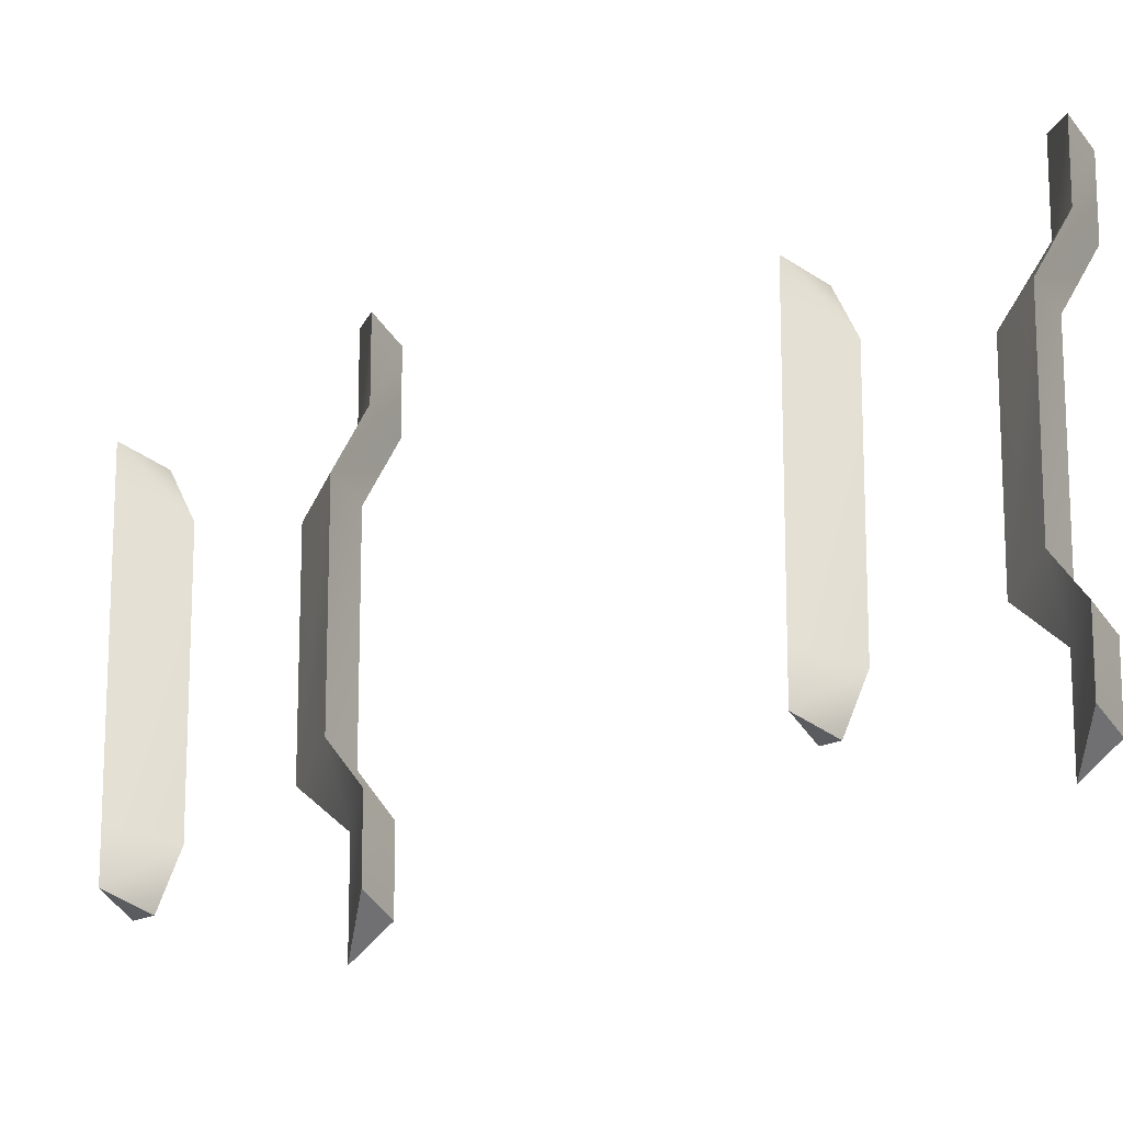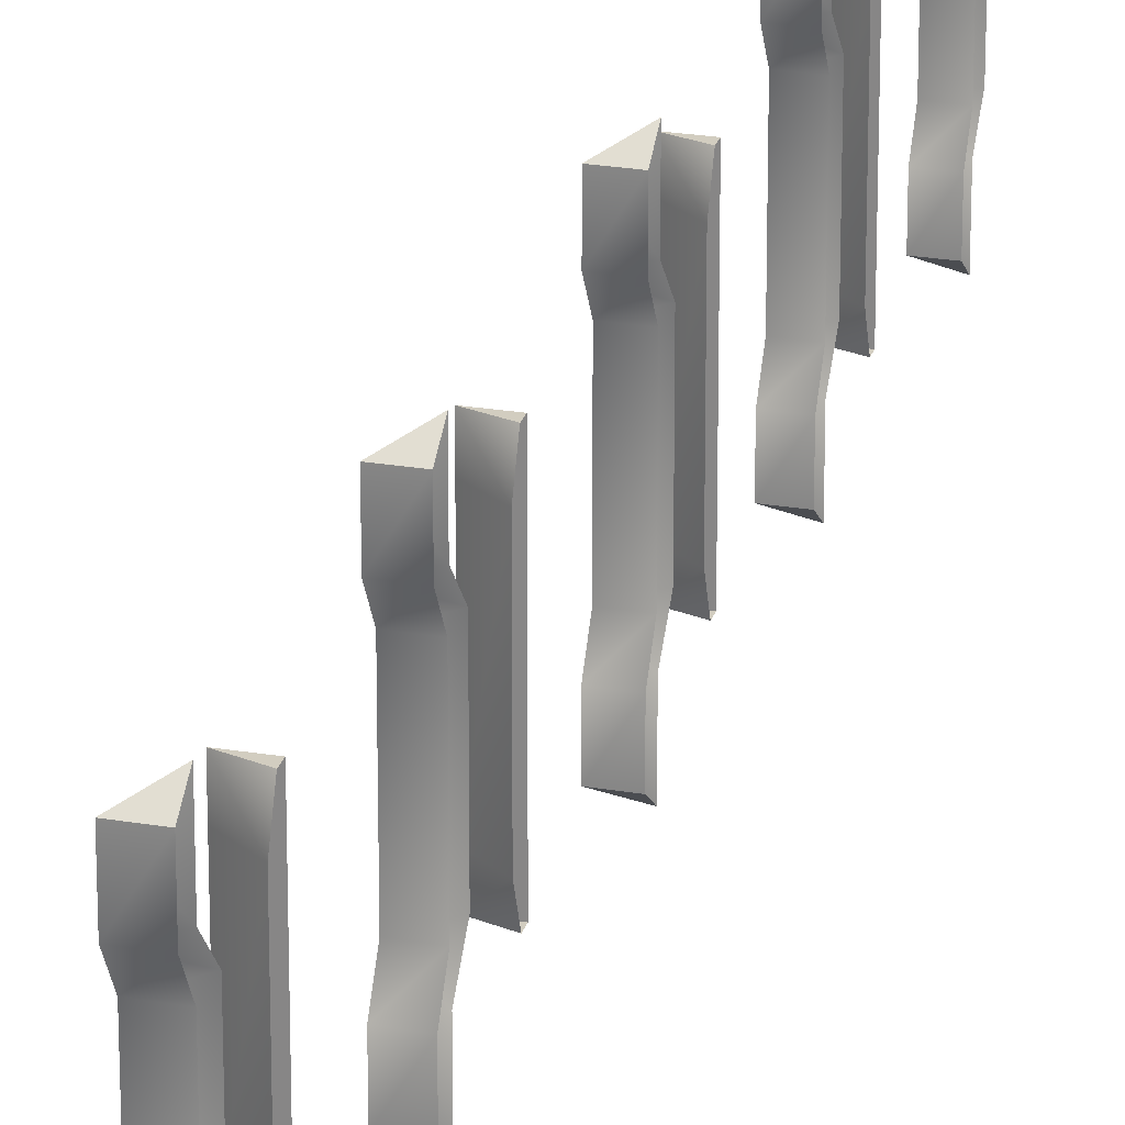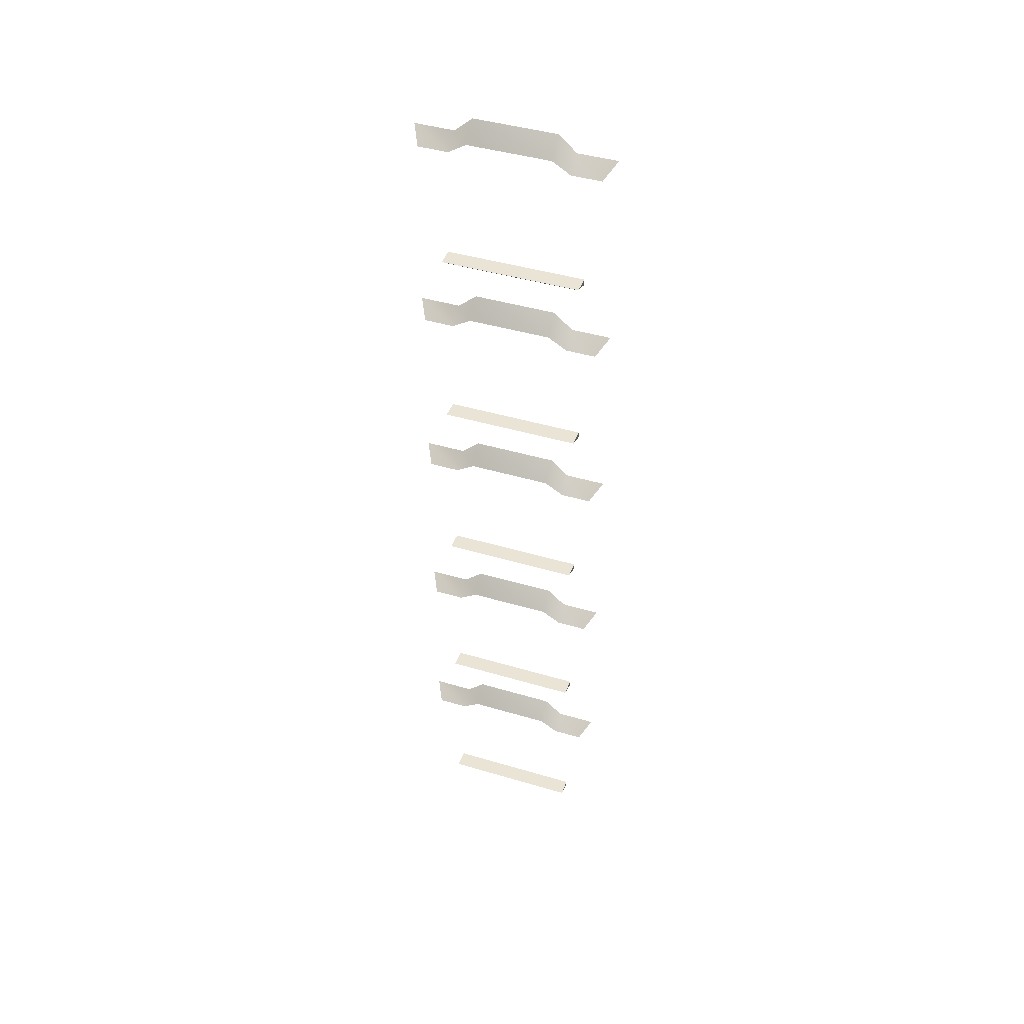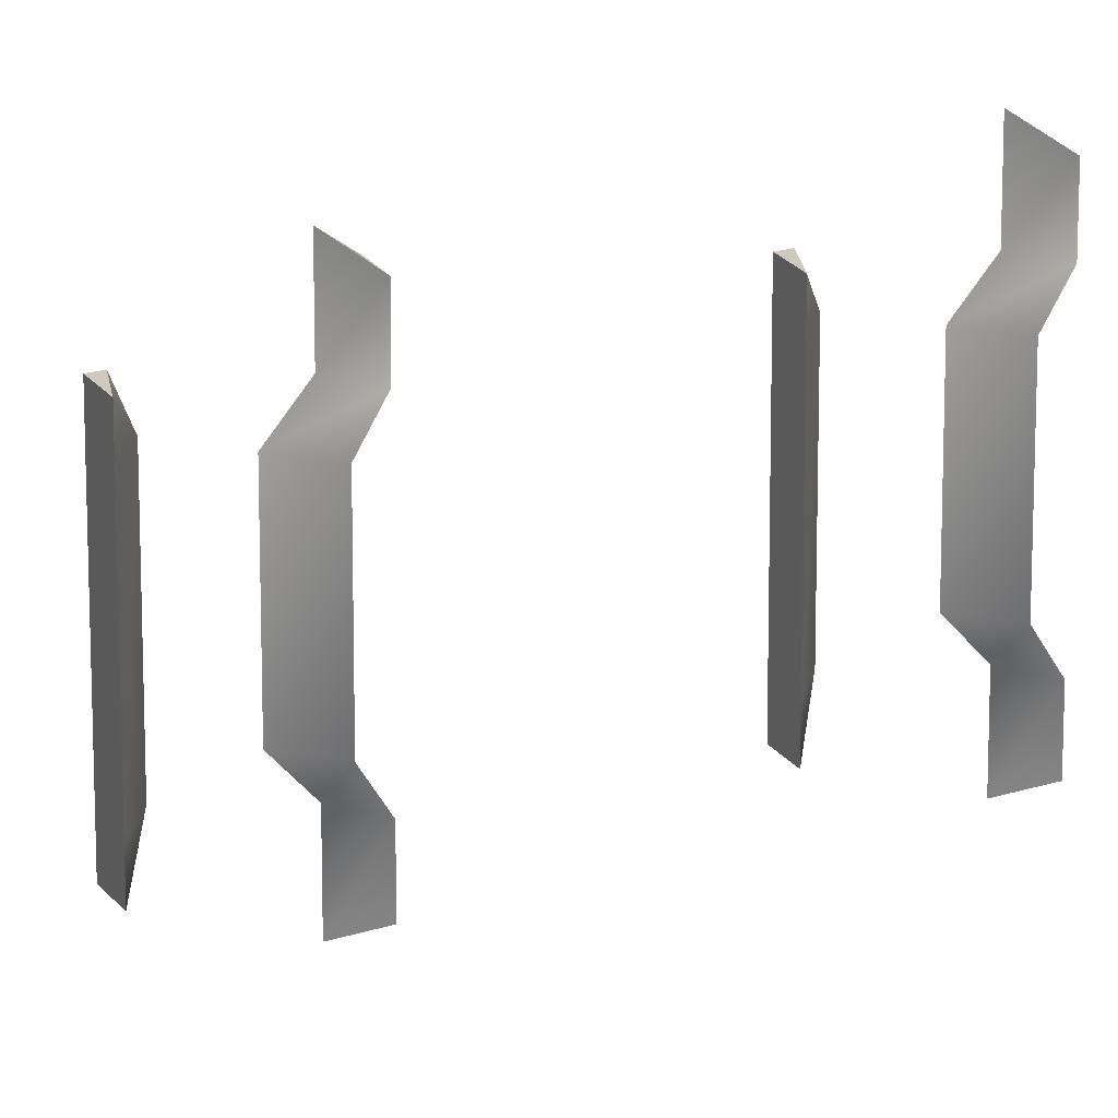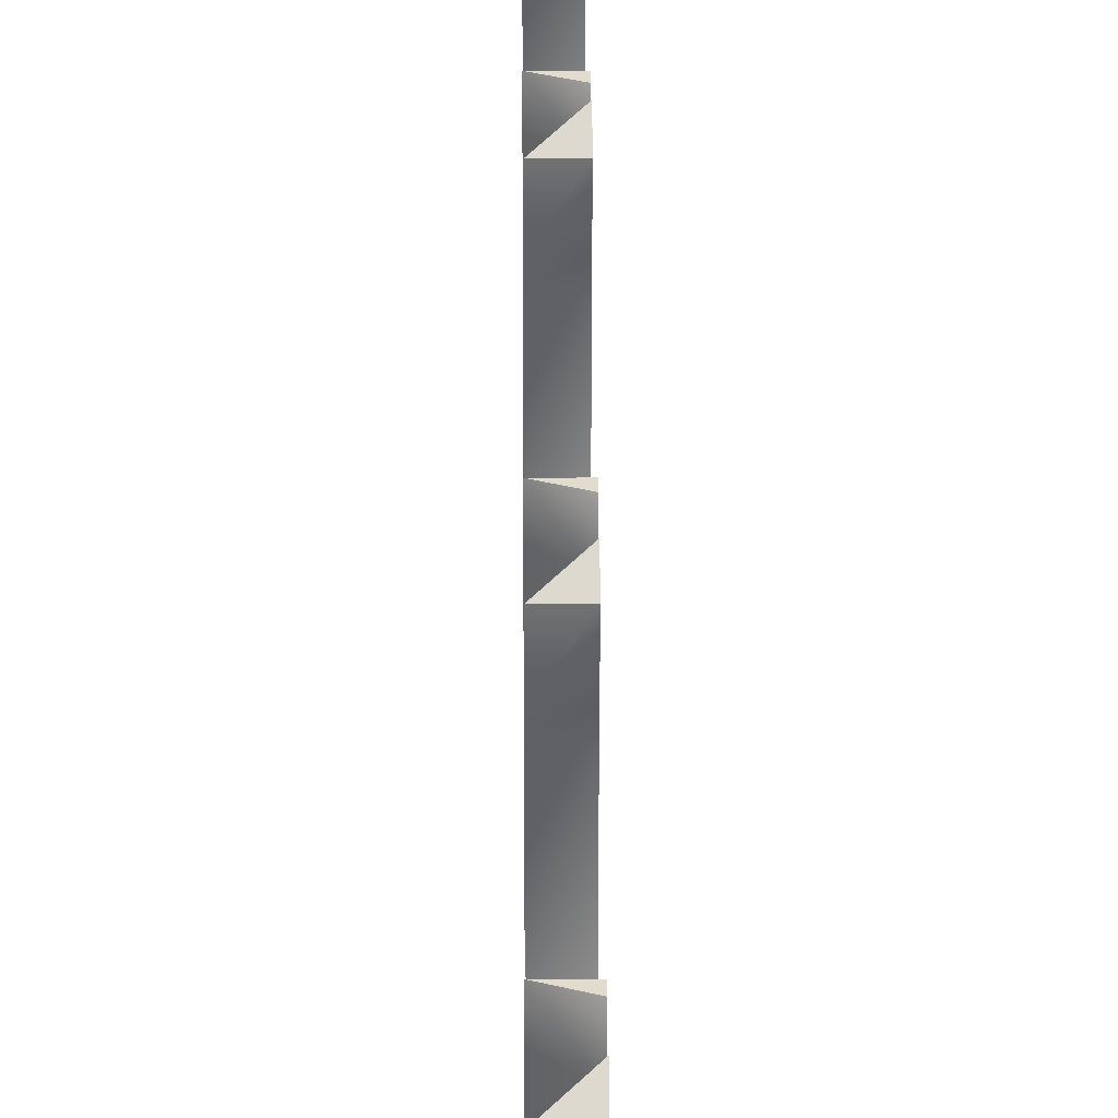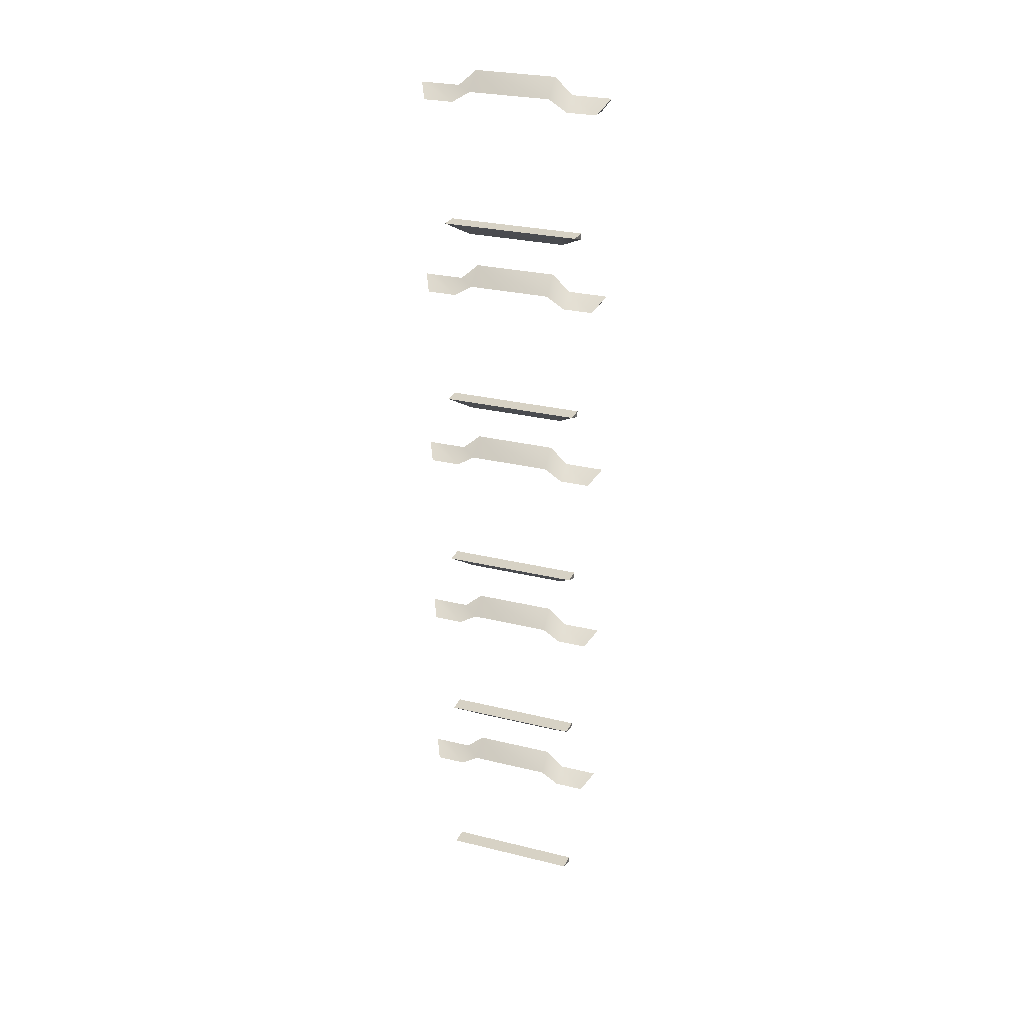
<metadata>
{"format":"obj","ext":"obj","renderer":"f3d","projection":"perspective","resolution":1024,"background":"white","views":[{"elev":-33.7,"azim":-64.2,"up":"+Z"},{"elev":24.3,"azim":15.2,"up":"+Z"},{"elev":43.6,"azim":-70.7,"up":"+Y"},{"elev":22.5,"azim":-116.9,"up":"+Z"},{"elev":34.6,"azim":-0.3,"up":"+Z"},{"elev":27.2,"azim":-69.1,"up":"+Y"}]}
</metadata>
<code>
g Box530
v 6.104e-05 1.469 30.28
v 6.104e-05 1.469 45.47
v -9.028 1.546 30.28
v -9.028 1.546 45.47
v 6.104e-05 7.204 20.93
v -9.028 7.281 20.93
v 6.104e-05 7.204 -20.92
v -9.028 7.281 -20.92
v 6.104e-05 1.469 -30.27
v -9.028 1.546 -30.27
v 6.104e-05 1.469 -45.45
v -9.028 1.546 -45.45
v 6.104e-05 8.057 -50.45
v 6.104e-05 1.469 -45.45
v -9.028 1.546 -45.45
v 6.104e-05 8.057 -30.27
v 6.104e-05 8.057 -50.45
v -9.028 1.546 -30.27
v -9.028 1.546 -45.45
v 6.104e-05 16.27 -20.92
v -9.028 7.281 -20.92
v 6.104e-05 16.27 20.93
v -9.028 7.281 20.93
v 6.104e-05 8.057 30.28
v -9.028 1.546 30.28
v 6.104e-05 8.057 50.47
v -9.028 1.546 45.47
v 6.104e-05 1.469 45.47
v 6.104e-05 8.057 50.47
v -9.028 1.546 45.47
v 0.1517 -66.02 25.95
v -9.18 -58.75 35.78
v -9.18 -58.75 25.95
v 0.1517 -61.99 35.78
v 0.1517 -66.02 -25.42
v -9.18 -58.75 -25.42
v 0.1517 -61.99 -35.25
v -9.18 -58.75 -35.25
v 0.1517 -58.75 -35.25
v 0.1517 -61.99 -35.25
v -9.18 -58.75 -35.25
v -9.18 -58.75 -35.25
v -9.18 -58.75 -25.42
v 0.1517 -58.75 -35.25
v 0.1518 -58.75 35.78
v -9.18 -58.75 25.95
v -9.18 -58.75 35.78
v -9.18 -58.75 35.78
v 0.1517 -61.99 35.78
v 0.1518 -58.75 35.78
v 6.104e-05 100.6 30.28
v 6.104e-05 100.6 45.47
v -9.028 100.7 30.28
v -9.028 100.7 45.47
v 6.104e-05 106.3 20.93
v -9.028 106.4 20.93
v 6.104e-05 106.3 -20.92
v -9.028 106.4 -20.92
v 6.104e-05 100.6 -30.27
v -9.028 100.7 -30.27
v 6.104e-05 100.6 -45.45
v -9.028 100.7 -45.45
v 6.104e-05 107.2 -50.45
v 6.104e-05 100.6 -45.45
v -9.028 100.7 -45.45
v 6.104e-05 107.2 -30.27
v 6.104e-05 107.2 -50.45
v -9.028 100.7 -30.27
v -9.028 100.7 -45.45
v 6.104e-05 115.4 -20.92
v -9.028 106.4 -20.92
v 6.104e-05 115.4 20.93
v -9.028 106.4 20.93
v 6.104e-05 107.2 30.28
v -9.028 100.7 30.28
v 6.104e-05 107.2 50.47
v -9.028 100.7 45.47
v 6.104e-05 100.6 45.47
v 6.104e-05 107.2 50.47
v -9.028 100.7 45.47
v 0.1517 33.1 25.95
v -9.18 40.36 35.78
v -9.18 40.36 25.95
v 0.1517 37.13 35.78
v 0.1517 33.1 -25.42
v -9.18 40.36 -25.42
v 0.1517 37.13 -35.25
v -9.18 40.36 -35.25
v 0.1517 40.36 -35.25
v 0.1517 37.13 -35.25
v -9.18 40.36 -35.25
v -9.18 40.36 -35.25
v -9.18 40.36 -25.42
v 0.1517 40.36 -35.25
v 0.1518 40.36 35.78
v -9.18 40.36 25.95
v -9.18 40.36 35.78
v -9.18 40.36 35.78
v 0.1517 37.13 35.78
v 0.1518 40.36 35.78
v 6.104e-05 202.1 30.28
v 6.104e-05 202.1 45.47
v -9.028 202.2 30.28
v -9.028 202.2 45.47
v 6.104e-05 207.9 20.93
v -9.028 207.9 20.93
v 6.104e-05 207.9 -20.92
v -9.028 207.9 -20.92
v 6.104e-05 202.1 -30.27
v -9.028 202.2 -30.27
v 6.104e-05 202.1 -45.45
v -9.028 202.2 -45.45
v 6.104e-05 208.7 -50.45
v 6.104e-05 202.1 -45.45
v -9.028 202.2 -45.45
v 6.104e-05 208.7 -30.27
v 6.104e-05 208.7 -50.45
v -9.028 202.2 -30.27
v -9.028 202.2 -45.45
v 6.104e-05 216.9 -20.92
v -9.028 207.9 -20.92
v 6.104e-05 216.9 20.93
v -9.028 207.9 20.93
v 6.104e-05 208.7 30.28
v -9.028 202.2 30.28
v 6.104e-05 208.7 50.47
v -9.028 202.2 45.47
v 6.104e-05 202.1 45.47
v 6.104e-05 208.7 50.47
v -9.028 202.2 45.47
v 0.1517 134.6 25.95
v -9.18 141.9 35.78
v -9.18 141.9 25.95
v 0.1517 138.7 35.78
v 0.1517 134.6 -25.42
v -9.18 141.9 -25.42
v 0.1517 138.7 -35.25
v -9.18 141.9 -35.25
v 0.1517 141.9 -35.25
v 0.1517 138.7 -35.25
v -9.18 141.9 -35.25
v -9.18 141.9 -35.25
v -9.18 141.9 -25.42
v 0.1517 141.9 -35.25
v 0.1518 141.9 35.78
v -9.18 141.9 25.95
v -9.18 141.9 35.78
v -9.18 141.9 35.78
v 0.1517 138.7 35.78
v 0.1518 141.9 35.78
v 6.104e-05 301.1 30.28
v 6.104e-05 301.1 45.47
v -9.028 301.2 30.28
v -9.028 301.2 45.47
v 6.104e-05 306.8 20.93
v -9.028 306.9 20.93
v 6.104e-05 306.8 -20.92
v -9.028 306.9 -20.92
v 6.104e-05 301.1 -30.27
v -9.028 301.2 -30.27
v 6.104e-05 301.1 -45.45
v -9.028 301.2 -45.45
v 6.104e-05 307.7 -50.45
v 6.104e-05 301.1 -45.45
v -9.028 301.2 -45.45
v 6.104e-05 307.7 -30.27
v 6.104e-05 307.7 -50.45
v -9.028 301.2 -30.27
v -9.028 301.2 -45.45
v 6.104e-05 315.9 -20.92
v -9.028 306.9 -20.92
v 6.104e-05 315.9 20.93
v -9.028 306.9 20.93
v 6.104e-05 307.7 30.28
v -9.028 301.2 30.28
v 6.104e-05 307.7 50.47
v -9.028 301.2 45.47
v 6.104e-05 301.1 45.47
v 6.104e-05 307.7 50.47
v -9.028 301.2 45.47
v 0.1517 233.6 25.95
v -9.18 240.9 35.78
v -9.18 240.9 25.95
v 0.1517 237.6 35.78
v 0.1517 233.6 -25.42
v -9.18 240.9 -25.42
v 0.1517 237.6 -35.25
v -9.18 240.9 -35.25
v 0.1517 240.9 -35.25
v 0.1517 237.6 -35.25
v -9.18 240.9 -35.25
v -9.18 240.9 -35.25
v -9.18 240.9 -25.42
v 0.1517 240.9 -35.25
v 0.1518 240.9 35.78
v -9.18 240.9 25.95
v -9.18 240.9 35.78
v -9.18 240.9 35.78
v 0.1517 237.6 35.78
v 0.1518 240.9 35.78
v 6.104e-05 403.1 30.28
v 6.104e-05 403.1 45.47
v -9.028 403.1 30.28
v -9.028 403.1 45.47
v 6.104e-05 408.8 20.93
v -9.028 408.9 20.93
v 6.104e-05 408.8 -20.92
v -9.028 408.9 -20.92
v 6.104e-05 403.1 -30.27
v -9.028 403.1 -30.27
v 6.104e-05 403.1 -45.45
v -9.028 403.1 -45.45
v 6.104e-05 409.6 -50.45
v 6.104e-05 403.1 -45.45
v -9.028 403.1 -45.45
v 6.104e-05 409.6 -30.27
v 6.104e-05 409.6 -50.45
v -9.028 403.1 -30.27
v -9.028 403.1 -45.45
v 6.104e-05 417.9 -20.92
v -9.028 408.9 -20.92
v 6.104e-05 417.9 20.93
v -9.028 408.9 20.93
v 6.104e-05 409.6 30.28
v -9.028 403.1 30.28
v 6.104e-05 409.6 50.47
v -9.028 403.1 45.47
v 6.104e-05 403.1 45.47
v 6.104e-05 409.6 50.47
v -9.028 403.1 45.47
v 0.1517 332.4 25.95
v -9.18 339.7 35.78
v -9.18 339.7 25.95
v 0.1517 336.5 35.78
v 0.1517 332.4 -25.42
v -9.18 339.7 -25.42
v 0.1517 336.5 -35.25
v -9.18 339.7 -35.25
v 0.1517 339.7 -35.25
v 0.1517 336.5 -35.25
v -9.18 339.7 -35.25
v -9.18 339.7 -35.25
v -9.18 339.7 -25.42
v 0.1517 339.7 -35.25
v 0.1518 339.7 35.78
v -9.18 339.7 25.95
v -9.18 339.7 35.78
v -9.18 339.7 35.78
v 0.1517 336.5 35.78
v 0.1518 339.7 35.78
f 3 1 2
f 2 4 3
f 6 5 1
f 1 3 6
f 8 7 5
f 5 6 8
f 10 9 7
f 7 8 10
f 12 11 9
f 9 10 12
f 15 13 14
f 18 16 17
f 17 19 18
f 21 20 16
f 16 18 21
f 23 22 20
f 20 21 23
f 25 24 22
f 22 23 25
f 27 26 24
f 24 25 27
f 30 28 29
f 33 31 32
f 34 32 31
f 36 35 31
f 31 33 36
f 38 37 35
f 35 36 38
f 41 39 40
f 44 42 43
f 46 45 44
f 44 43 46
f 45 46 47
f 50 48 49
f 53 51 52
f 52 54 53
f 56 55 51
f 51 53 56
f 58 57 55
f 55 56 58
f 60 59 57
f 57 58 60
f 62 61 59
f 59 60 62
f 65 63 64
f 68 66 67
f 67 69 68
f 71 70 66
f 66 68 71
f 73 72 70
f 70 71 73
f 75 74 72
f 72 73 75
f 77 76 74
f 74 75 77
f 80 78 79
f 83 81 82
f 84 82 81
f 86 85 81
f 81 83 86
f 88 87 85
f 85 86 88
f 91 89 90
f 94 92 93
f 96 95 94
f 94 93 96
f 95 96 97
f 100 98 99
f 103 101 102
f 102 104 103
f 106 105 101
f 101 103 106
f 108 107 105
f 105 106 108
f 110 109 107
f 107 108 110
f 112 111 109
f 109 110 112
f 115 113 114
f 118 116 117
f 117 119 118
f 121 120 116
f 116 118 121
f 123 122 120
f 120 121 123
f 125 124 122
f 122 123 125
f 127 126 124
f 124 125 127
f 130 128 129
f 133 131 132
f 134 132 131
f 136 135 131
f 131 133 136
f 138 137 135
f 135 136 138
f 141 139 140
f 144 142 143
f 146 145 144
f 144 143 146
f 145 146 147
f 150 148 149
f 153 151 152
f 152 154 153
f 156 155 151
f 151 153 156
f 158 157 155
f 155 156 158
f 160 159 157
f 157 158 160
f 162 161 159
f 159 160 162
f 165 163 164
f 168 166 167
f 167 169 168
f 171 170 166
f 166 168 171
f 173 172 170
f 170 171 173
f 175 174 172
f 172 173 175
f 177 176 174
f 174 175 177
f 180 178 179
f 183 181 182
f 184 182 181
f 186 185 181
f 181 183 186
f 188 187 185
f 185 186 188
f 191 189 190
f 194 192 193
f 196 195 194
f 194 193 196
f 195 196 197
f 200 198 199
f 203 201 202
f 202 204 203
f 206 205 201
f 201 203 206
f 208 207 205
f 205 206 208
f 210 209 207
f 207 208 210
f 212 211 209
f 209 210 212
f 215 213 214
f 218 216 217
f 217 219 218
f 221 220 216
f 216 218 221
f 223 222 220
f 220 221 223
f 225 224 222
f 222 223 225
f 227 226 224
f 224 225 227
f 230 228 229
f 233 231 232
f 234 232 231
f 236 235 231
f 231 233 236
f 238 237 235
f 235 236 238
f 241 239 240
f 244 242 243
f 246 245 244
f 244 243 246
f 245 246 247
f 250 248 249

</code>
